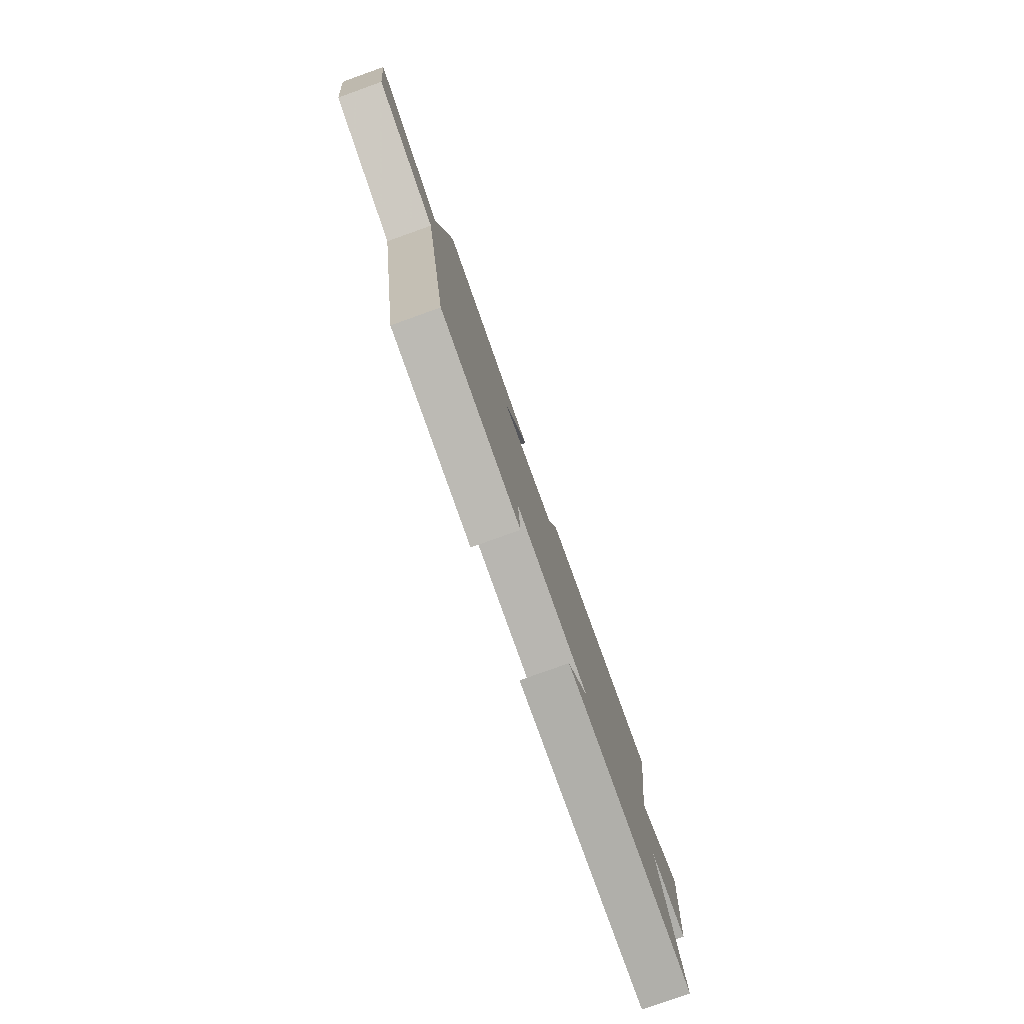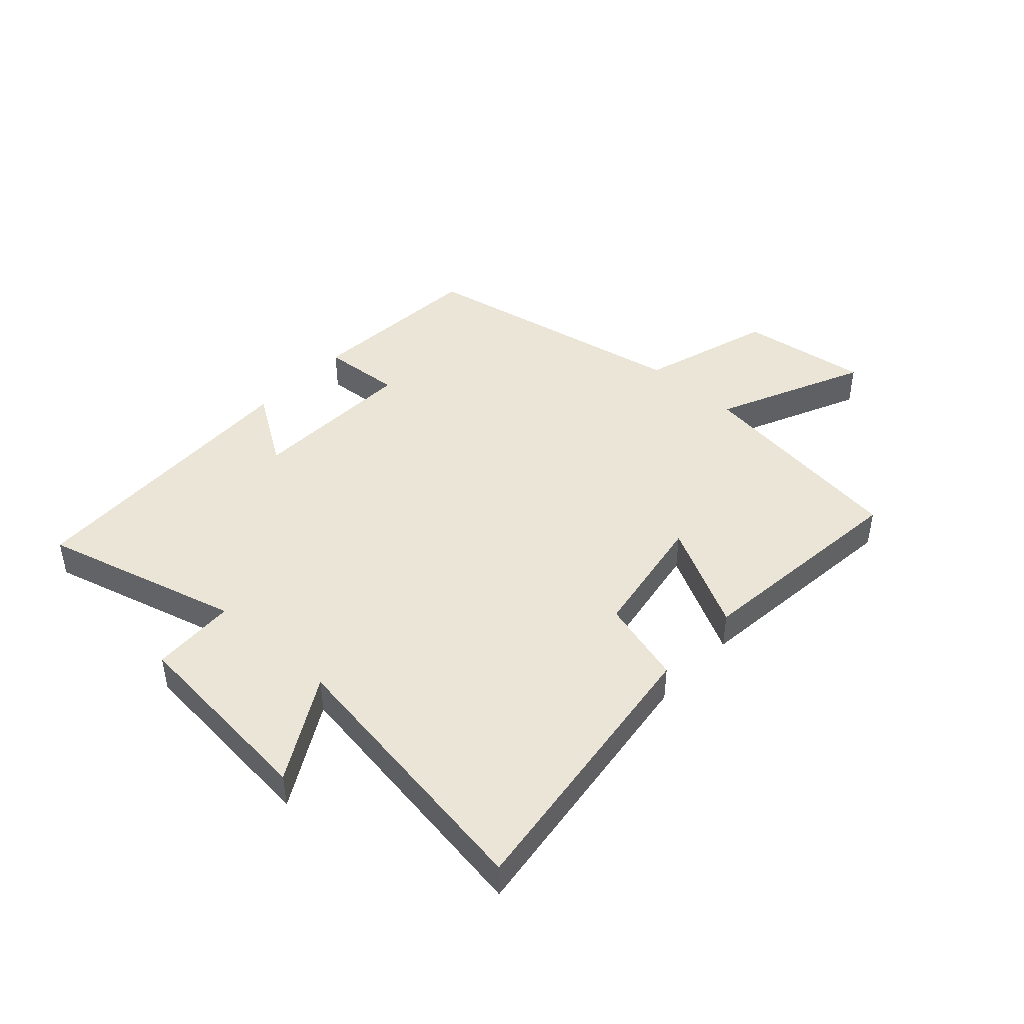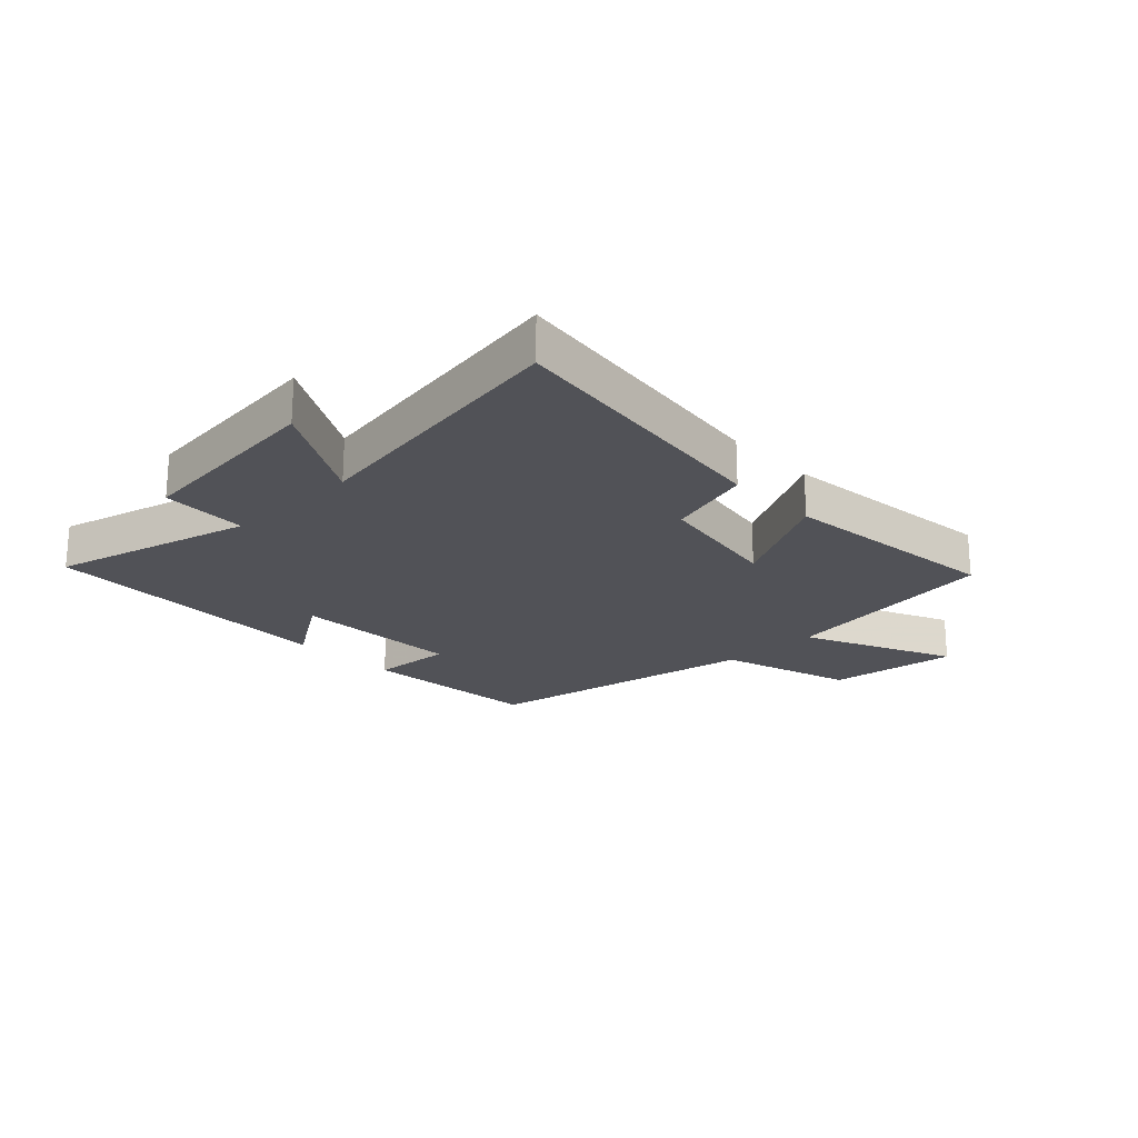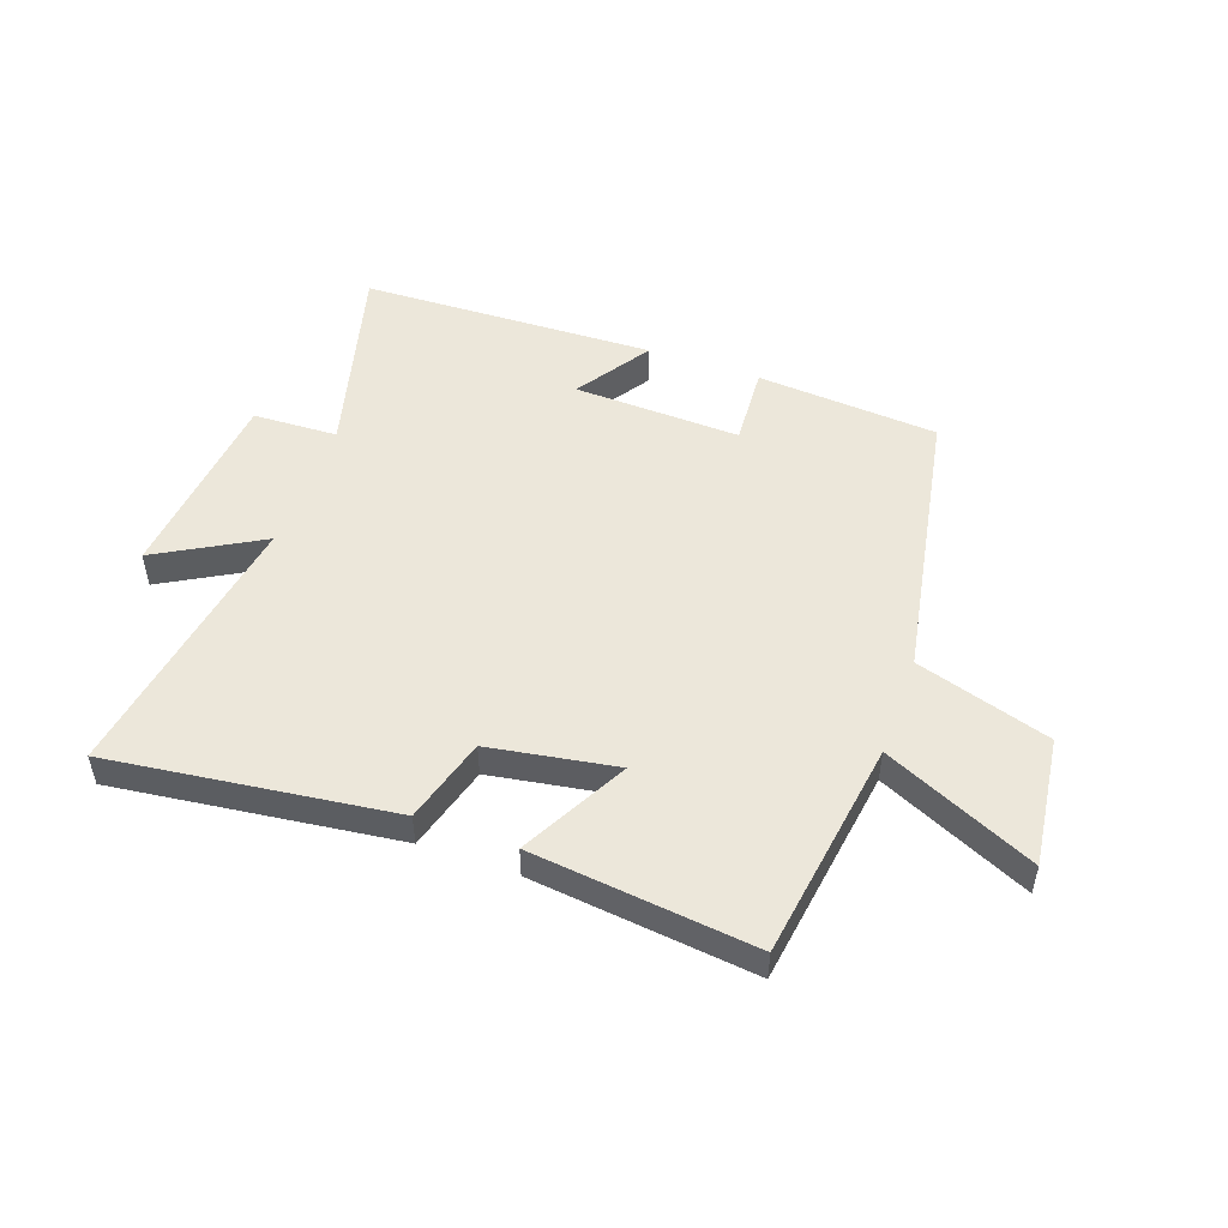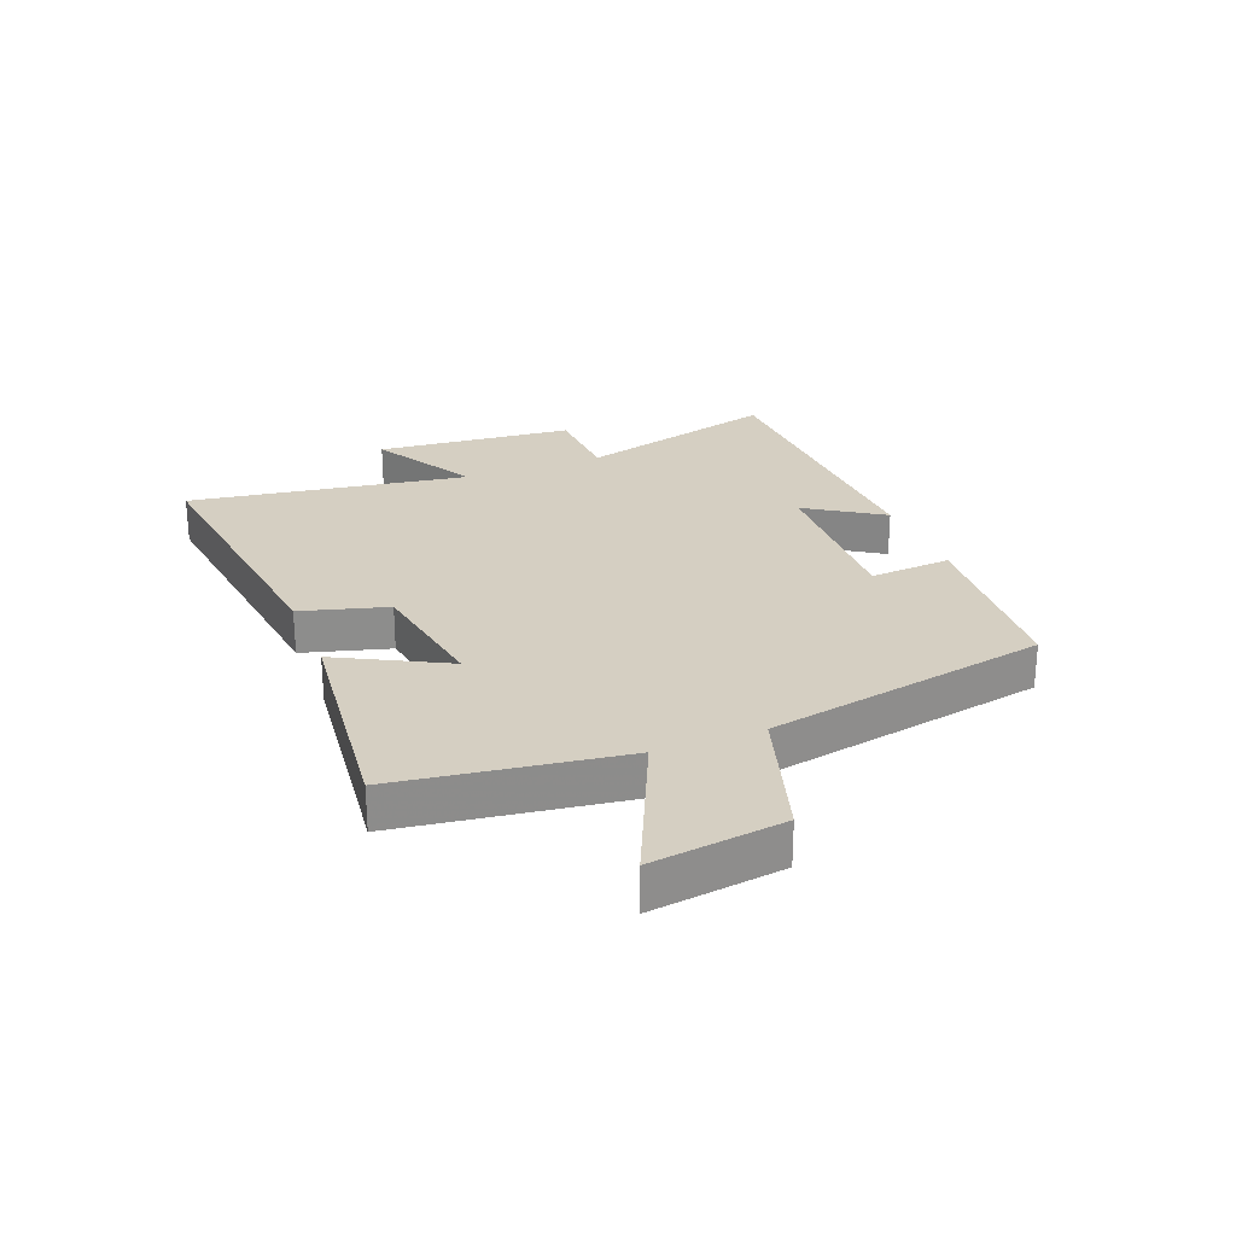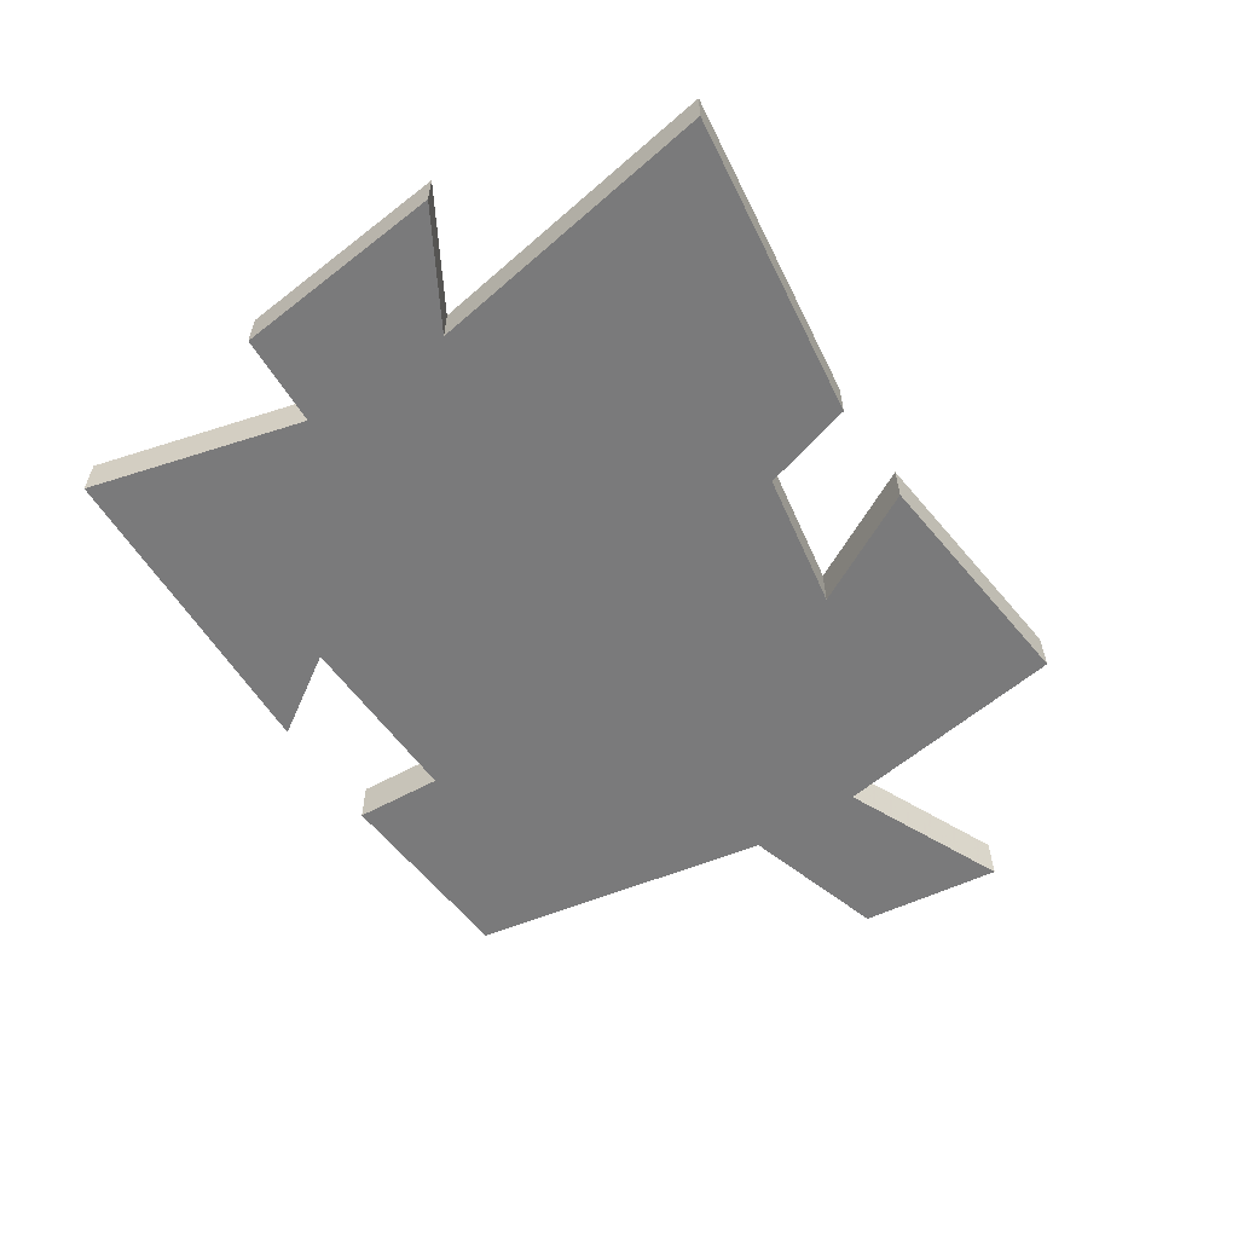
<metadata>
{"format":"obj","ext":"obj","renderer":"f3d","projection":"perspective","resolution":1024,"background":"white","views":[{"elev":-79.7,"azim":109.7,"up":"+Z"},{"elev":44.0,"azim":-47.7,"up":"+Y"},{"elev":-21.6,"azim":-46.1,"up":"+Y"},{"elev":50.5,"azim":19.7,"up":"+Y"},{"elev":25.9,"azim":68.4,"up":"+Y"},{"elev":-58.1,"azim":-56.7,"up":"+Y"}]}
</metadata>
<code>
v -0.573 0.07 0.561
v -0.094 0.07 0.5
v -0.053 0.07 0.356
v 0.163 0.07 0.32
v 0.068 0.07 0.5
v 0.446 0.07 0.542
v 0.5 0.07 0.169
v 0.755 0.07 0.285
v 0.727 0.07 0.065
v 0.5 0.07 -0.005
v 0.413 0.07 -0.477
v 0.104 0.07 -0.5
v 0.113 0.07 -0.363
v -0.171 0.07 -0.373
v -0.088 0.07 -0.5
v -0.59 0.07 -0.483
v -0.5 0.07 -0.145
v -0.644 0.07 -0.139
v -0.676 0.07 0.193
v -0.5 0.07 0.093
v -0.573 0 0.561
v -0.094 0 0.5
v -0.053 0 0.356
v 0.163 0 0.32
v 0.068 0 0.5
v 0.446 0 0.542
v 0.5 0 0.169
v 0.755 0 0.285
v 0.727 0 0.065
v 0.5 0 -0.005
v 0.413 0 -0.477
v 0.104 0 -0.5
v 0.113 0 -0.363
v -0.171 0 -0.373
v -0.088 0 -0.5
v -0.59 0 -0.483
v -0.5 0 -0.145
v -0.644 0 -0.139
v -0.676 0 0.193
v -0.5 0 0.093
f 17 18 19 20
f 14 15 16 17
f 13 14 17 20
f 10 11 12 13
f 10 13 20 1
f 7 8 9 10
f 4 5 6 7
f 3 4 7 10
f 1 2 3
f 1 3 10
f 40 39 38 37
f 37 36 35 34
f 40 37 34 33
f 33 32 31 30
f 21 40 33 30
f 30 29 28 27
f 27 26 25 24
f 30 27 24 23
f 23 22 21
f 30 23 21
f 1 21 22 2
f 2 22 23 3
f 3 23 24 4
f 4 24 25 5
f 5 25 26 6
f 6 26 27 7
f 7 27 28 8
f 8 28 29 9
f 9 29 30 10
f 10 30 31 11
f 11 31 32 12
f 12 32 33 13
f 13 33 34 14
f 14 34 35 15
f 15 35 36 16
f 16 36 37 17
f 17 37 38 18
f 18 38 39 19
f 19 39 40 20
f 20 40 21 1

</code>
